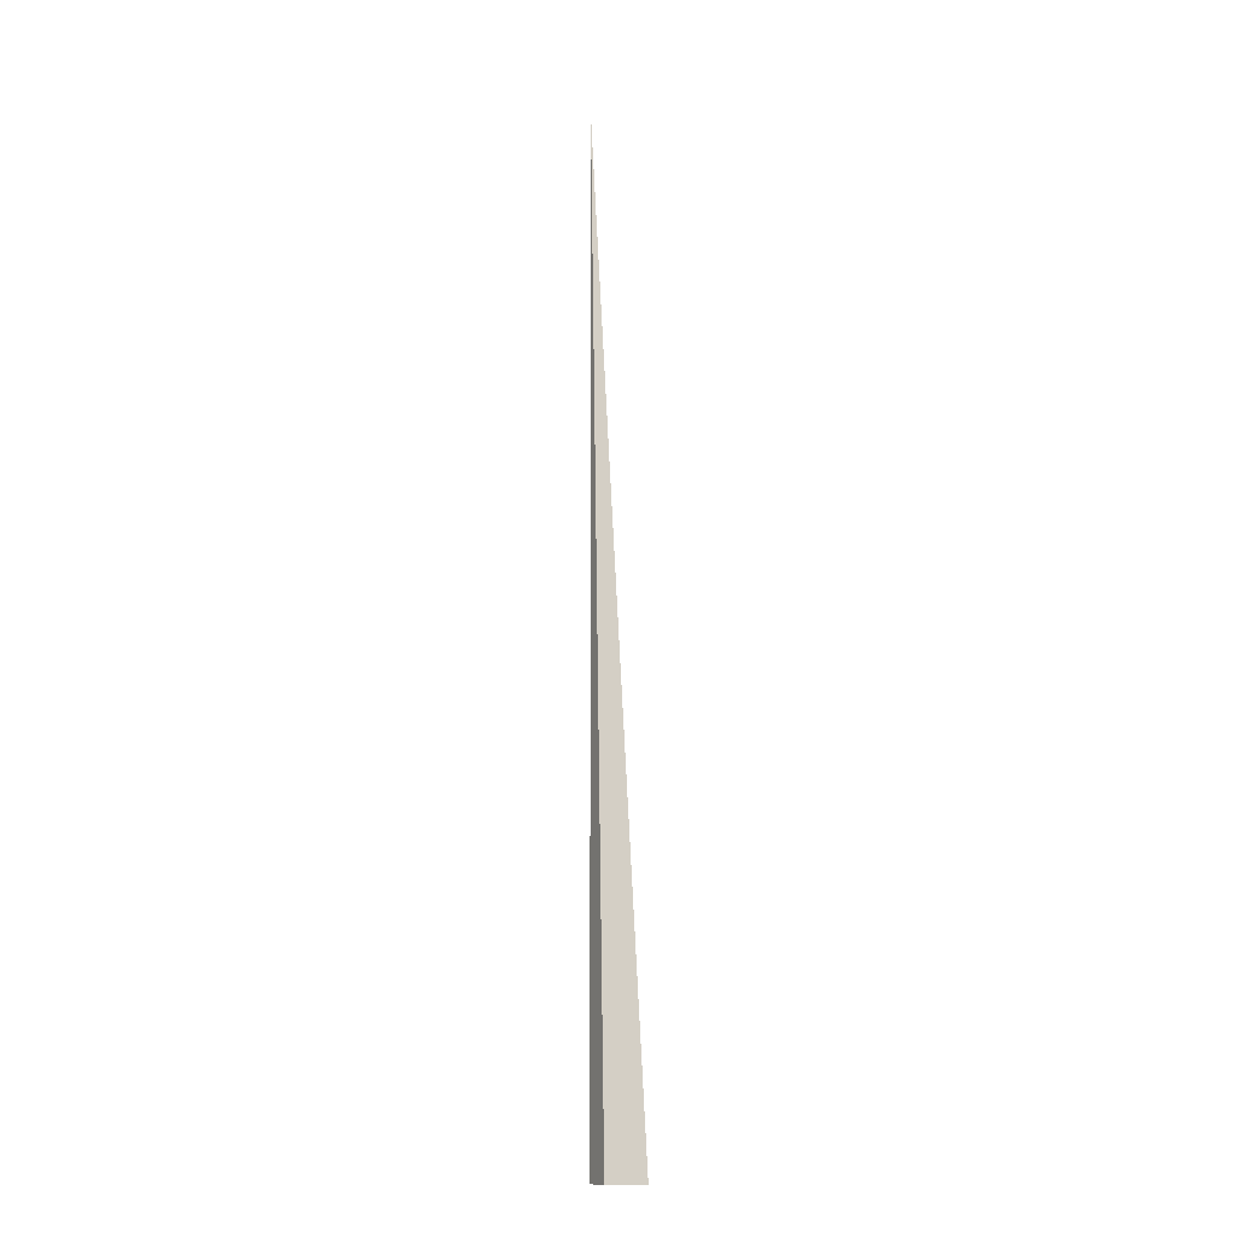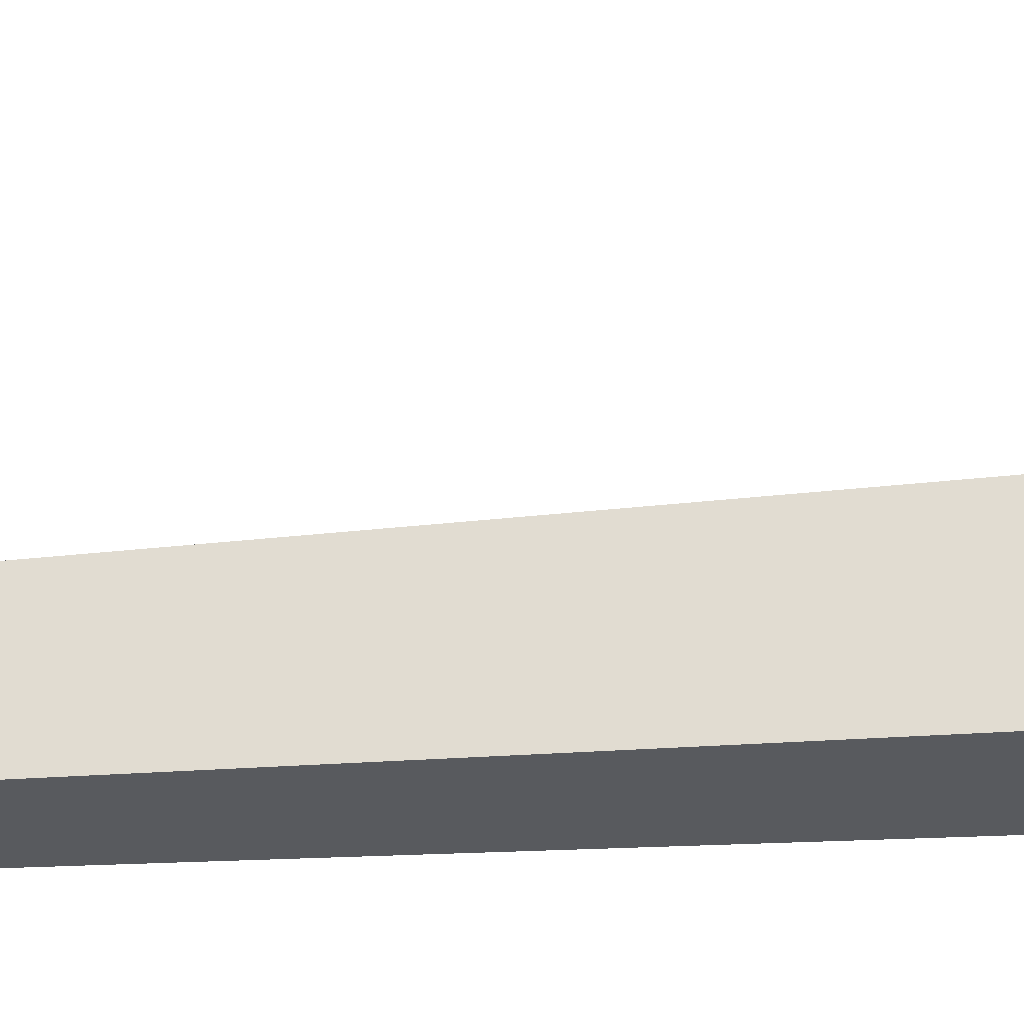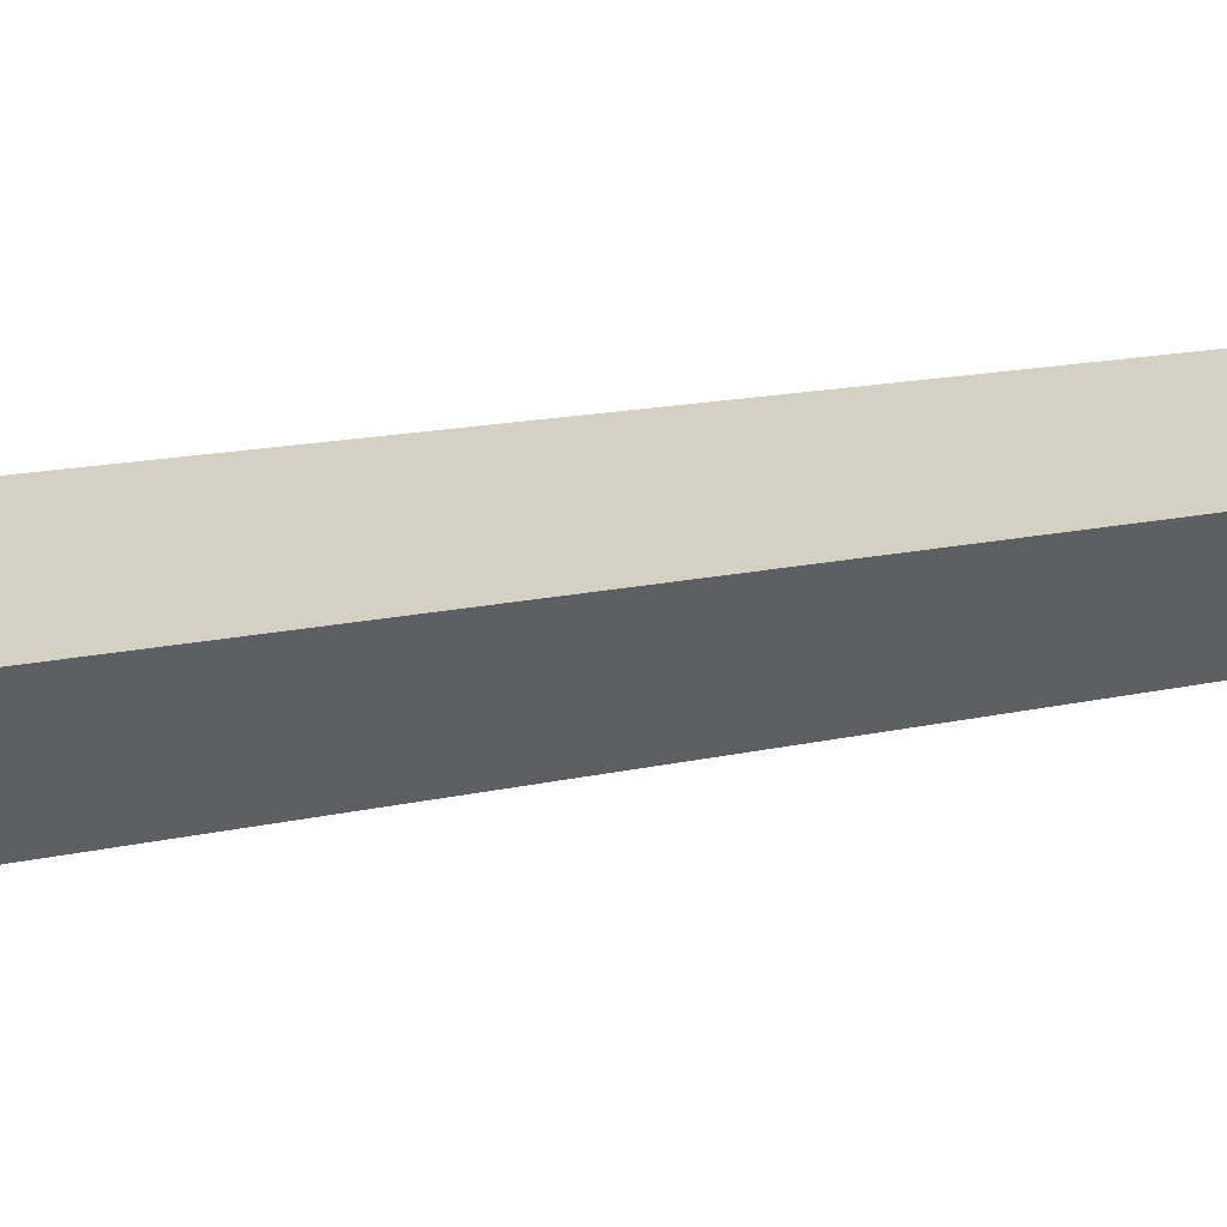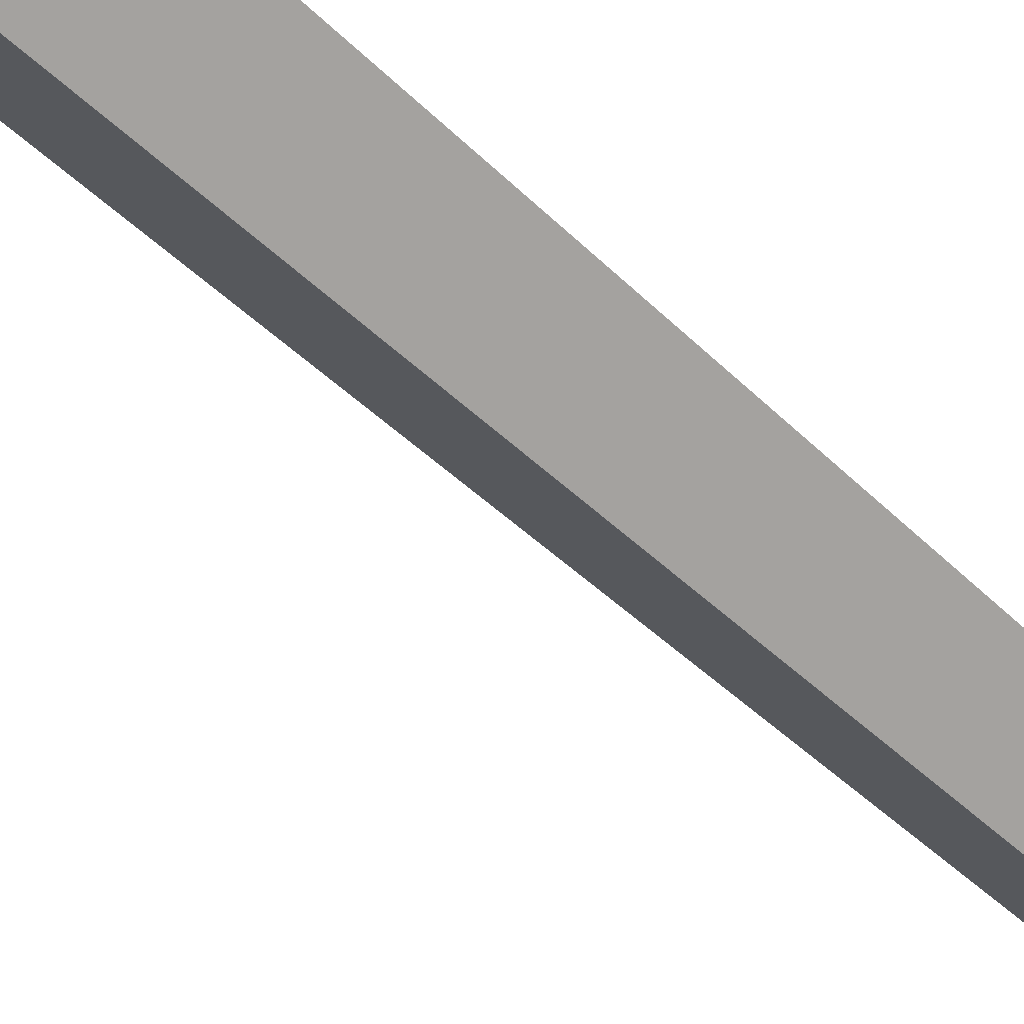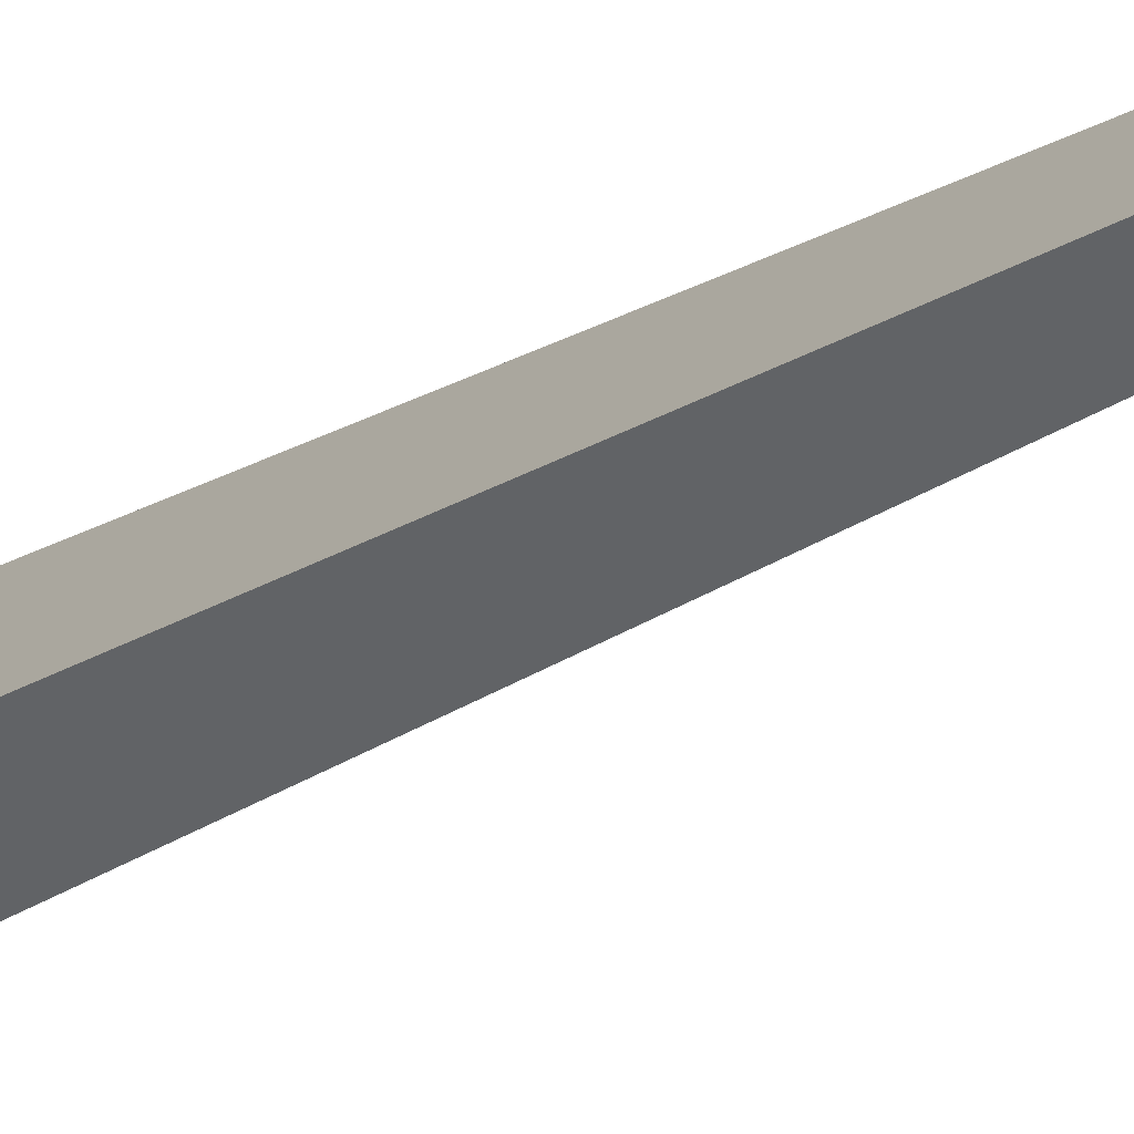
<metadata>
{"format":"obj","ext":"obj","renderer":"f3d","projection":"perspective","resolution":1024,"background":"white","views":[{"elev":-12.1,"azim":-151.9,"up":"+Y"},{"elev":-67.2,"azim":-88.1,"up":"+Z"},{"elev":-15.9,"azim":114.4,"up":"+Z"},{"elev":-48.2,"azim":40.8,"up":"+Z"},{"elev":-19.1,"azim":141.8,"up":"+Z"}]}
</metadata>
<code>
g Birch_Tree_crk_m_04_Collider
v 0 0 -0.1277
v -0.1396 0 0.0121
v 0.001807 0 0.1149
v 0.1184 0 -0.0417
v 0.1324 4.996 -0.03614
f 1 5 4
f 4 5 3
f 2 5 1
f 3 5 2

</code>
